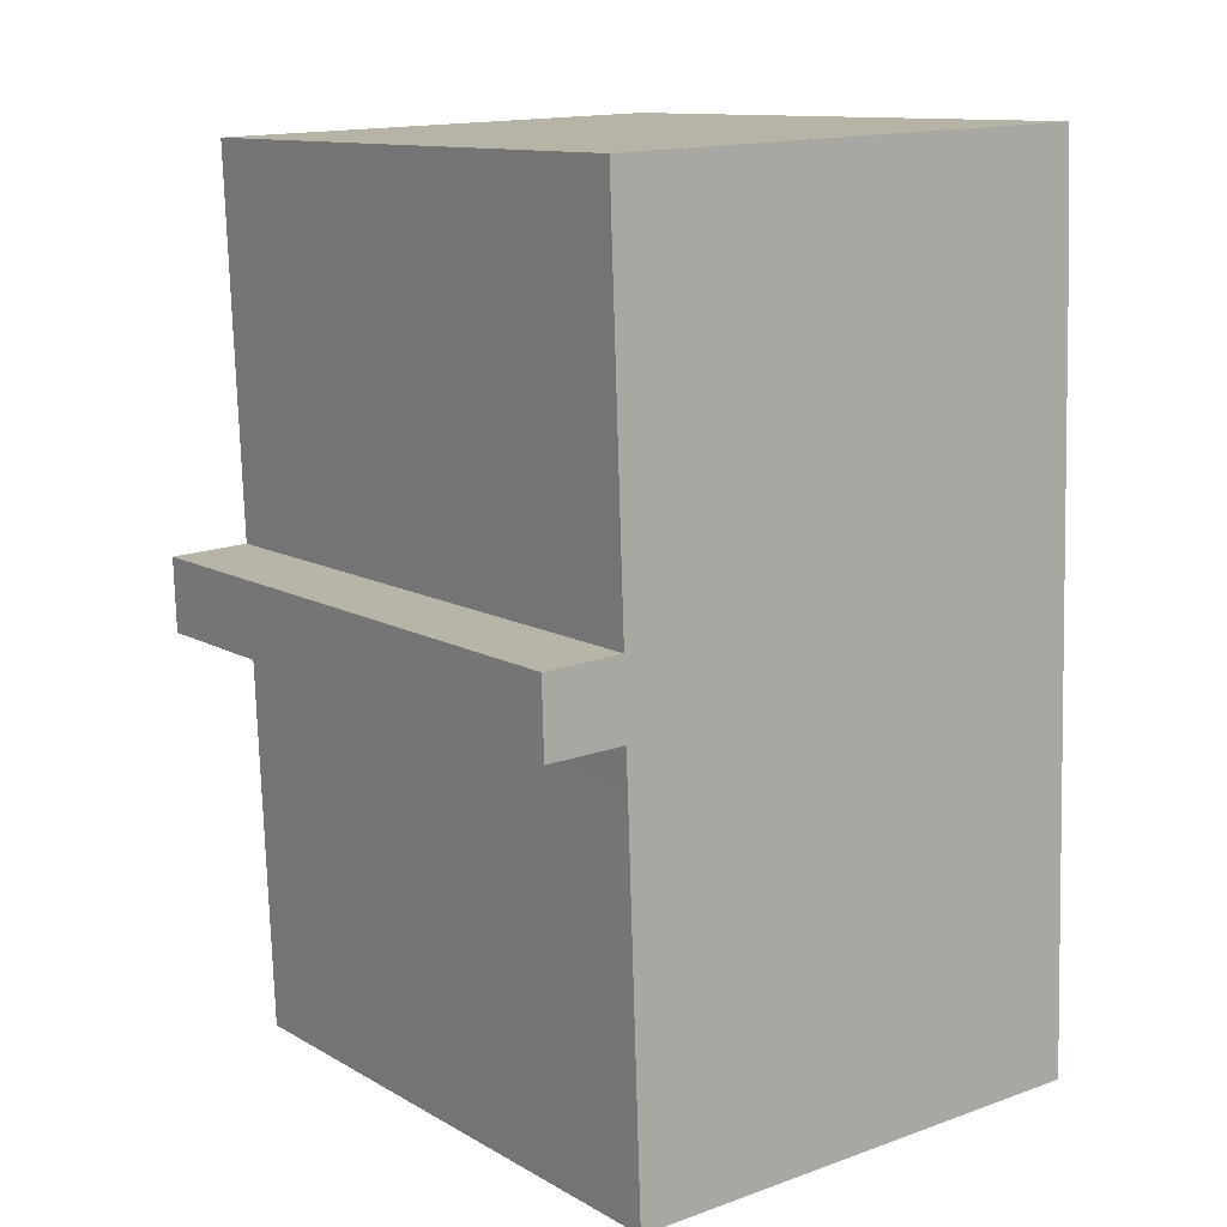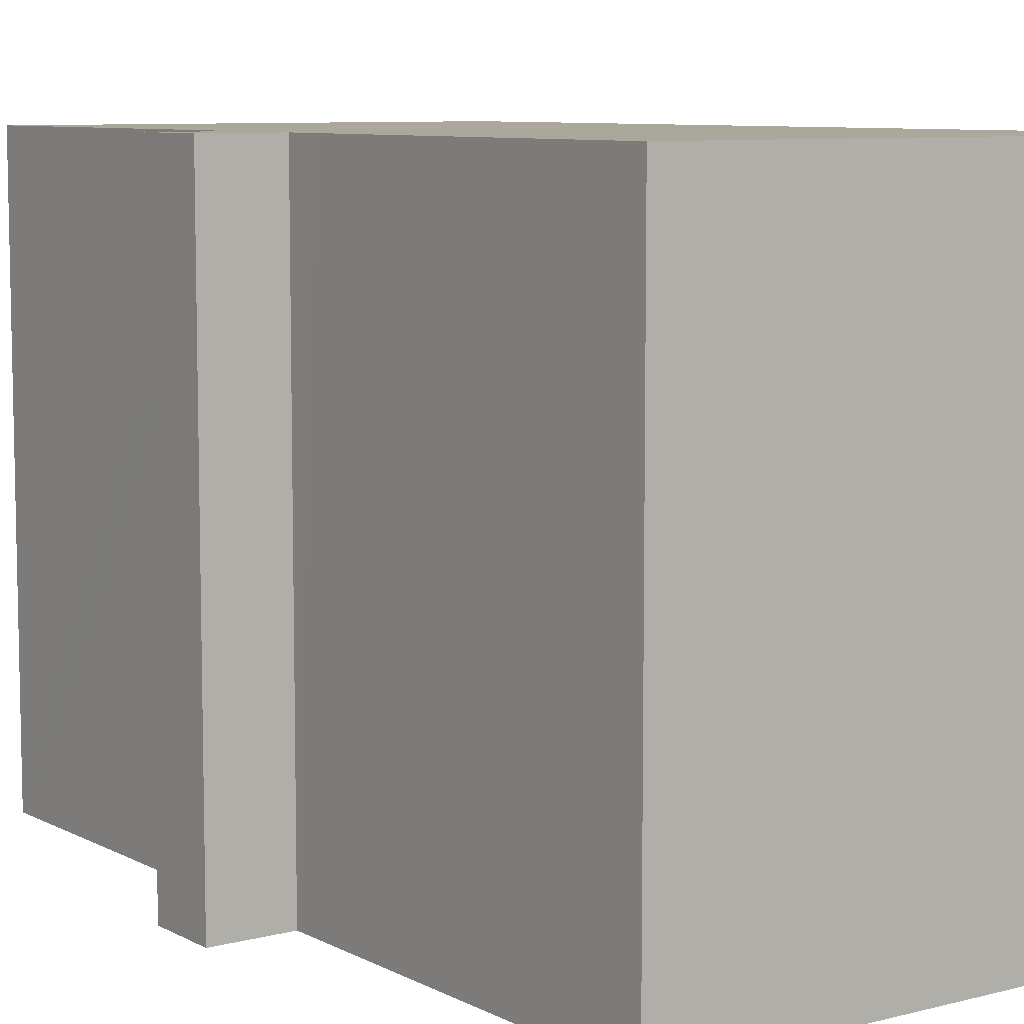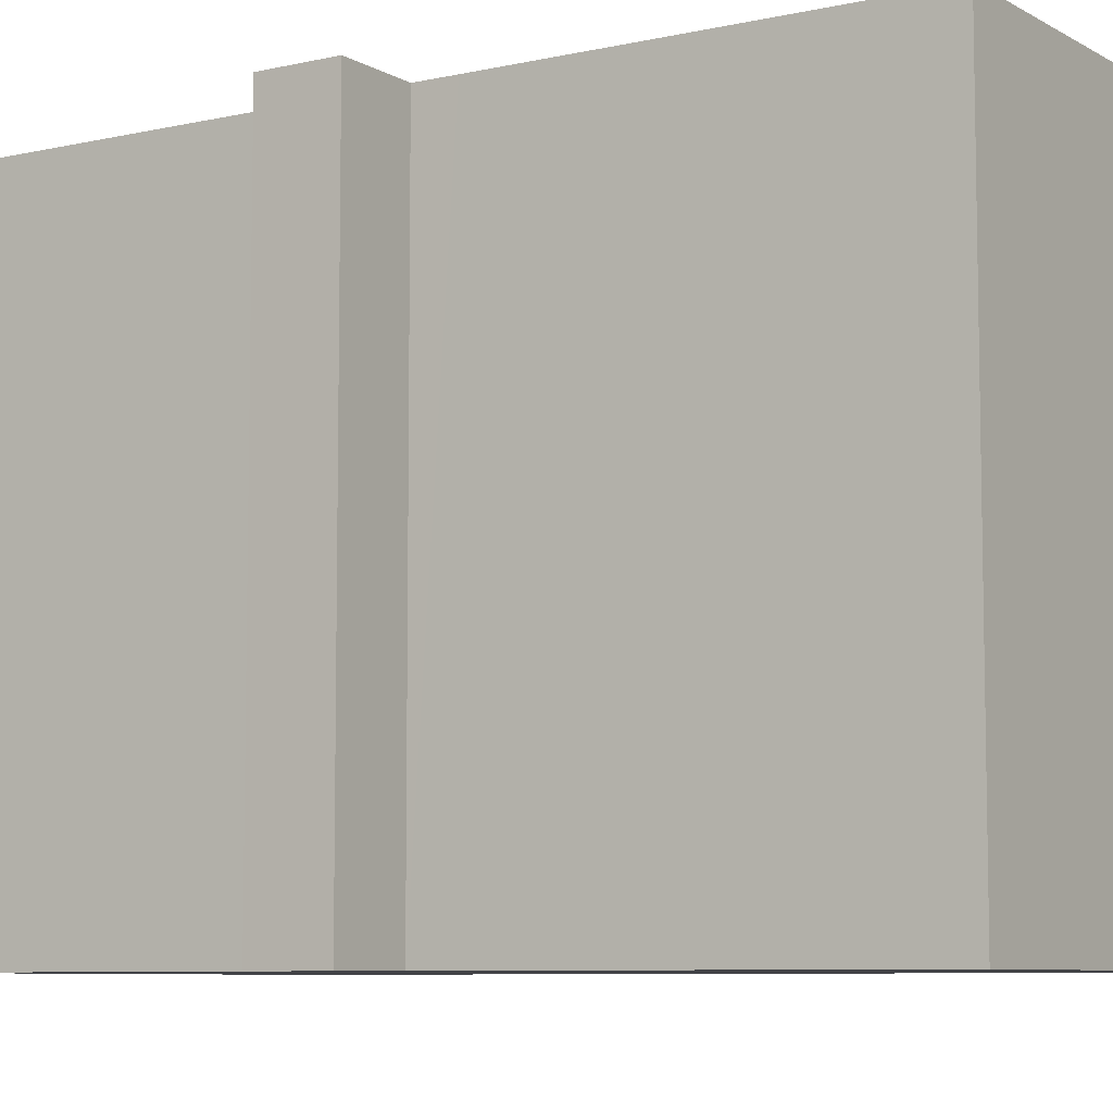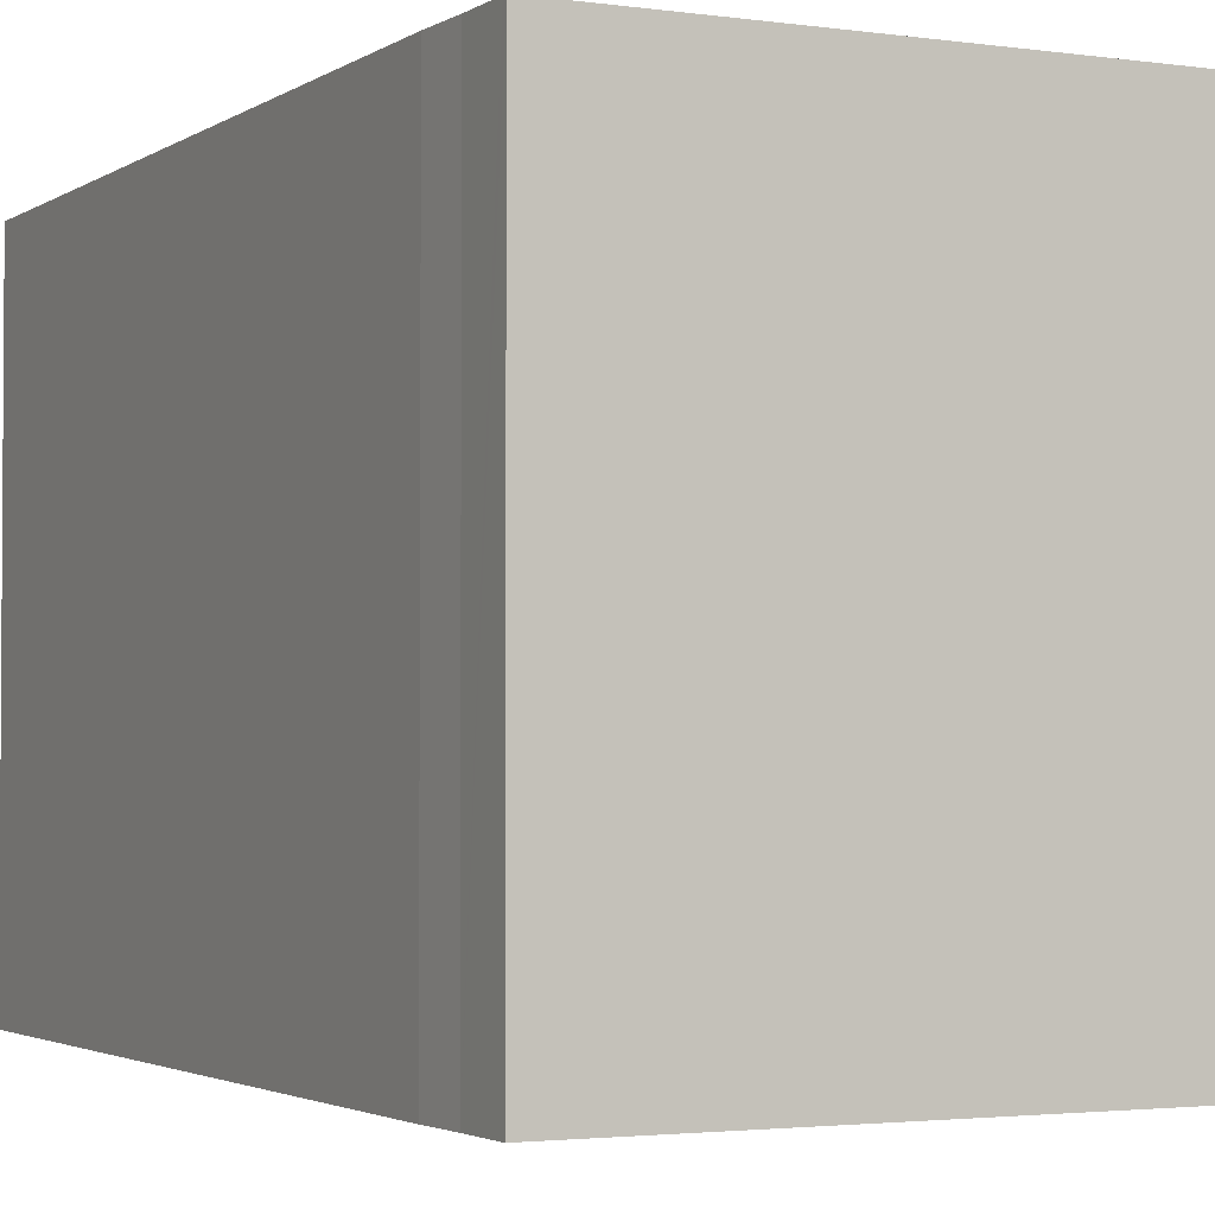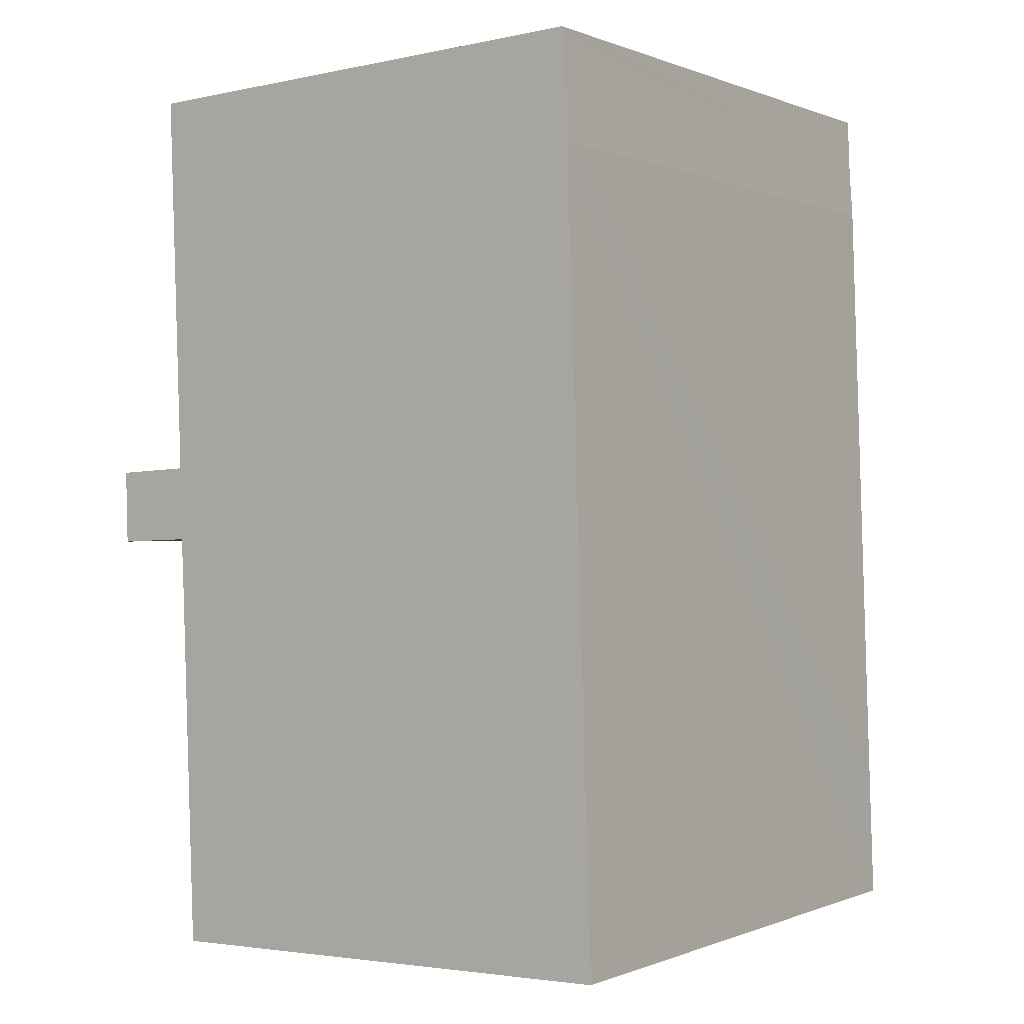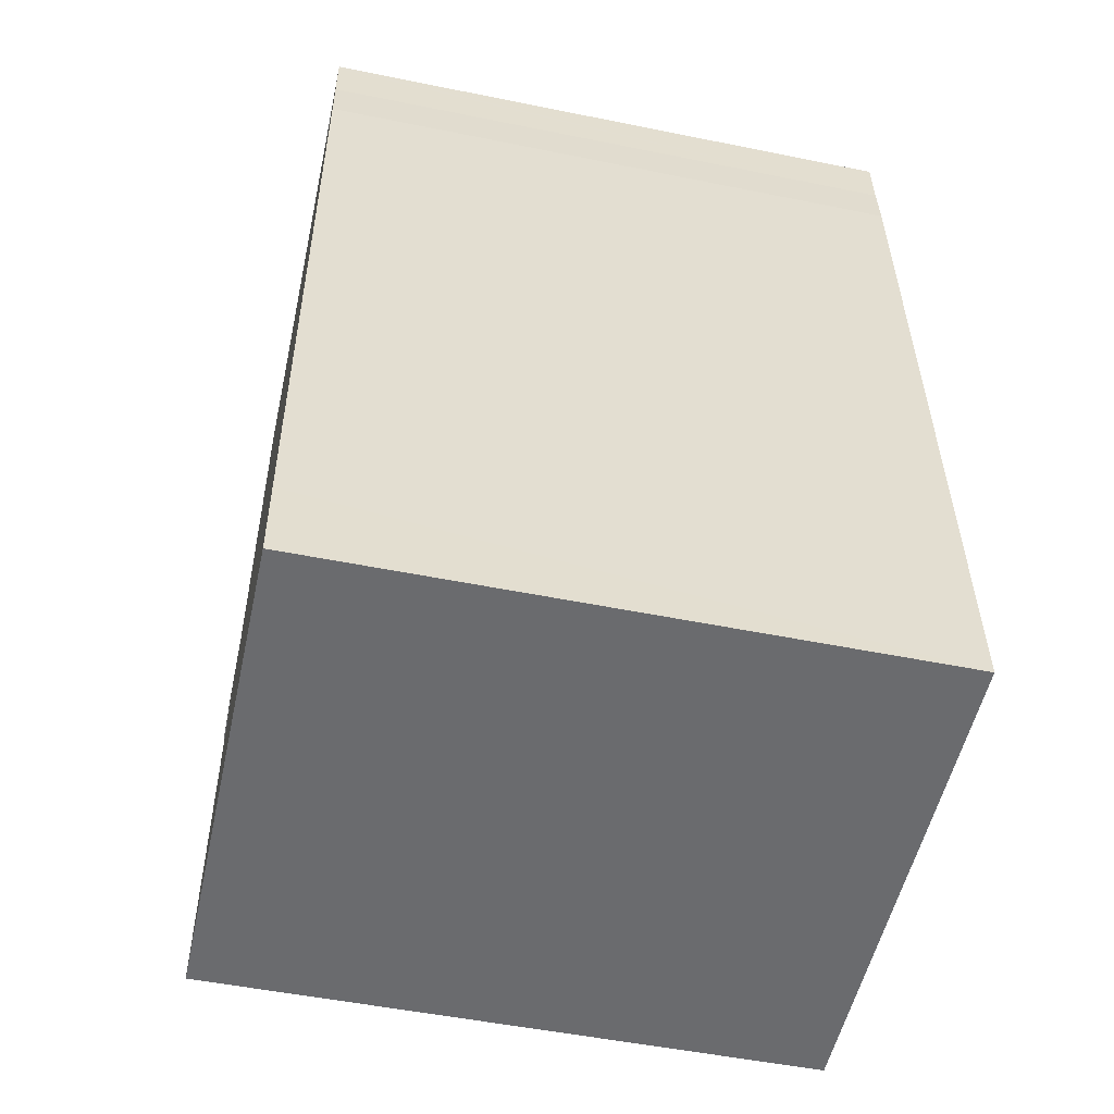
<metadata>
{"format":"obj","ext":"obj","renderer":"f3d","projection":"perspective","resolution":1024,"background":"white","views":[{"elev":11.9,"azim":142.9,"up":"+Z"},{"elev":8.1,"azim":146.4,"up":"+Y"},{"elev":-7.5,"azim":124.9,"up":"+Y"},{"elev":-2.5,"azim":-24.6,"up":"+Y"},{"elev":-0.0,"azim":-145.3,"up":"+Z"},{"elev":-51.5,"azim":-102.4,"up":"+Z"}]}
</metadata>
<code>
v  0.077 15.21 2.138
v  12.54 15.21 -0.396
v  0 15.21 9.316e-16
v  12.87 15.21 8.662
v  0.11 15.21 3.135
v  0.666 15.21 19.67
v  12.9 15.21 9.269
v  12.94 15.21 10.27
v  12.99 15.21 12.16
v  15.01 15.21 12.06
v  13 15.21 12.36
v  13.36 15.21 21.93
v  0.756 15.21 20.95
v  0.804 15.21 22.19
v  0.807 15.21 22.27
v  0.956 15.21 22.38
v  0.811 15.21 22.38
v  14.95 15.21 10.19
v  0.811 -1.371e-15 22.38
v  13.36 -1.343e-15 21.93
v  0.956 -1.37e-15 22.38
v  12.99 -7.445e-16 12.16
v  15.01 -7.385e-16 12.06
v  13 -7.569e-16 12.36
v  14.95 -6.239e-16 10.19
v  12.94 -6.287e-16 10.27
v  12.54 2.425e-17 -0.396
v  12.87 -5.304e-16 8.662
v  12.9 -5.676e-16 9.269
v  0 0 0
v  0.11 -1.92e-16 3.135
v  0.666 -1.204e-15 19.67
v  0.077 -1.309e-16 2.138
v  0.756 -1.283e-15 20.95
v  0.804 -1.359e-15 22.19
v  0.807 -1.363e-15 22.27
g defaultobject
f 1 2 3
f 2 1 4
f 4 1 5
f 4 5 6
f 4 6 7
f 7 6 8
f 8 6 9
f 8 9 10
f 9 6 11
f 11 6 12
f 12 6 13
f 12 13 14
f 12 14 15
f 12 15 16
f 16 15 17
f 10 18 8
f 19 16 17
f 16 19 12
f 12 19 20
f 20 19 21
f 22 10 9
f 10 22 23
f 20 11 12
f 11 20 9
f 9 20 22
f 22 20 24
f 23 18 10
f 18 23 25
f 26 7 8
f 7 26 4
f 4 26 2
f 2 26 27
f 27 26 28
f 28 26 29
f 25 8 18
f 8 25 26
f 27 3 2
f 3 27 30
f 30 1 3
f 1 30 5
f 5 30 6
f 6 30 31
f 6 31 32
f 31 30 33
f 32 13 6
f 13 32 34
f 34 14 13
f 14 34 15
f 15 34 17
f 17 34 19
f 19 34 35
f 19 35 36
f 23 26 25
f 27 33 30
f 33 27 28
f 33 28 31
f 31 28 32
f 32 28 29
f 32 29 26
f 32 26 22
f 22 26 23
f 32 22 24
f 32 24 20
f 32 20 34
f 34 20 35
f 35 20 36
f 36 20 21
f 36 21 19

</code>
